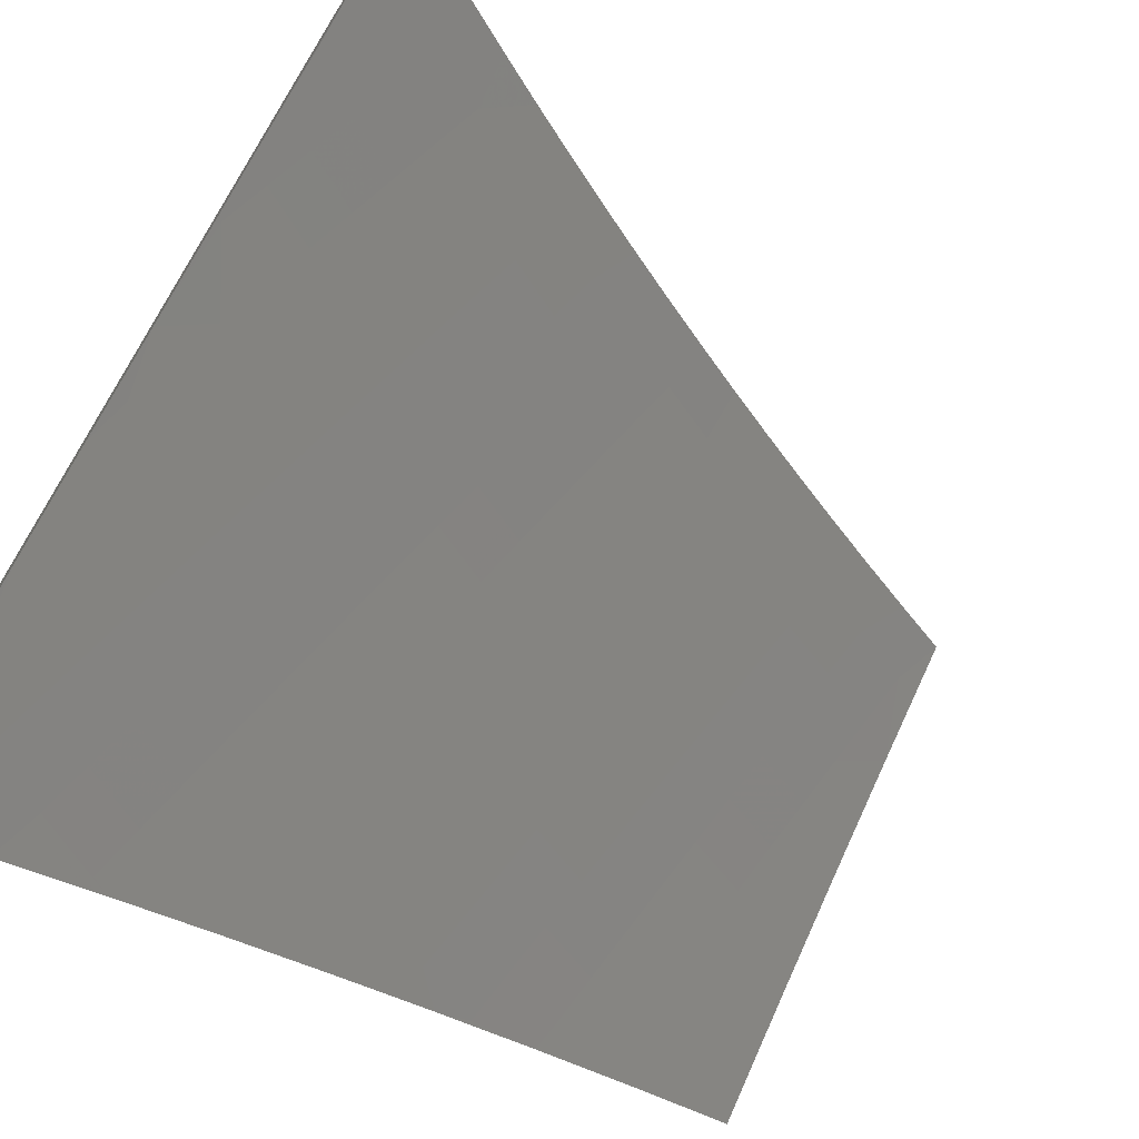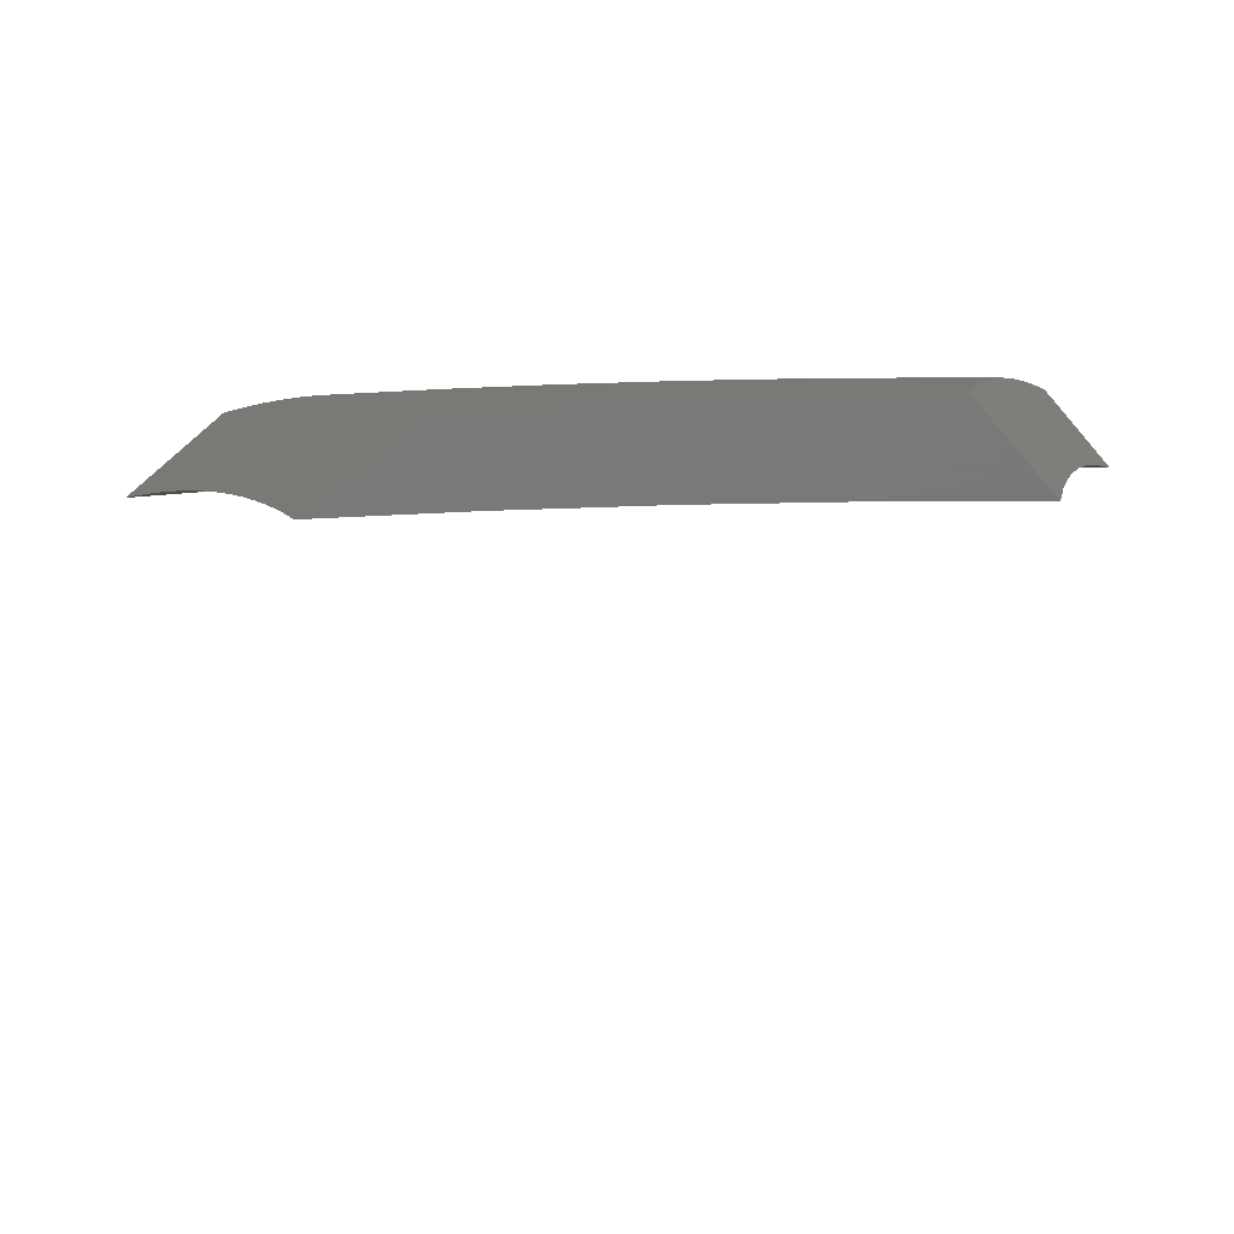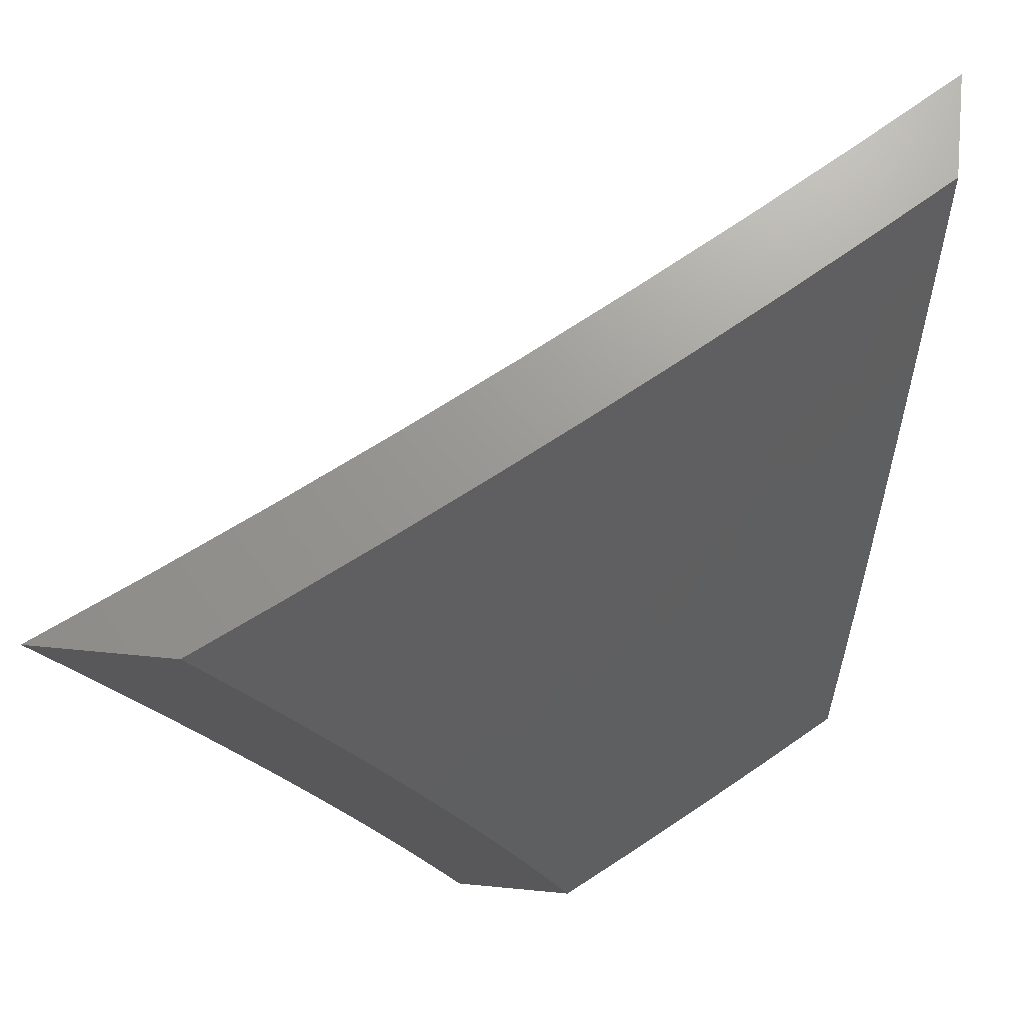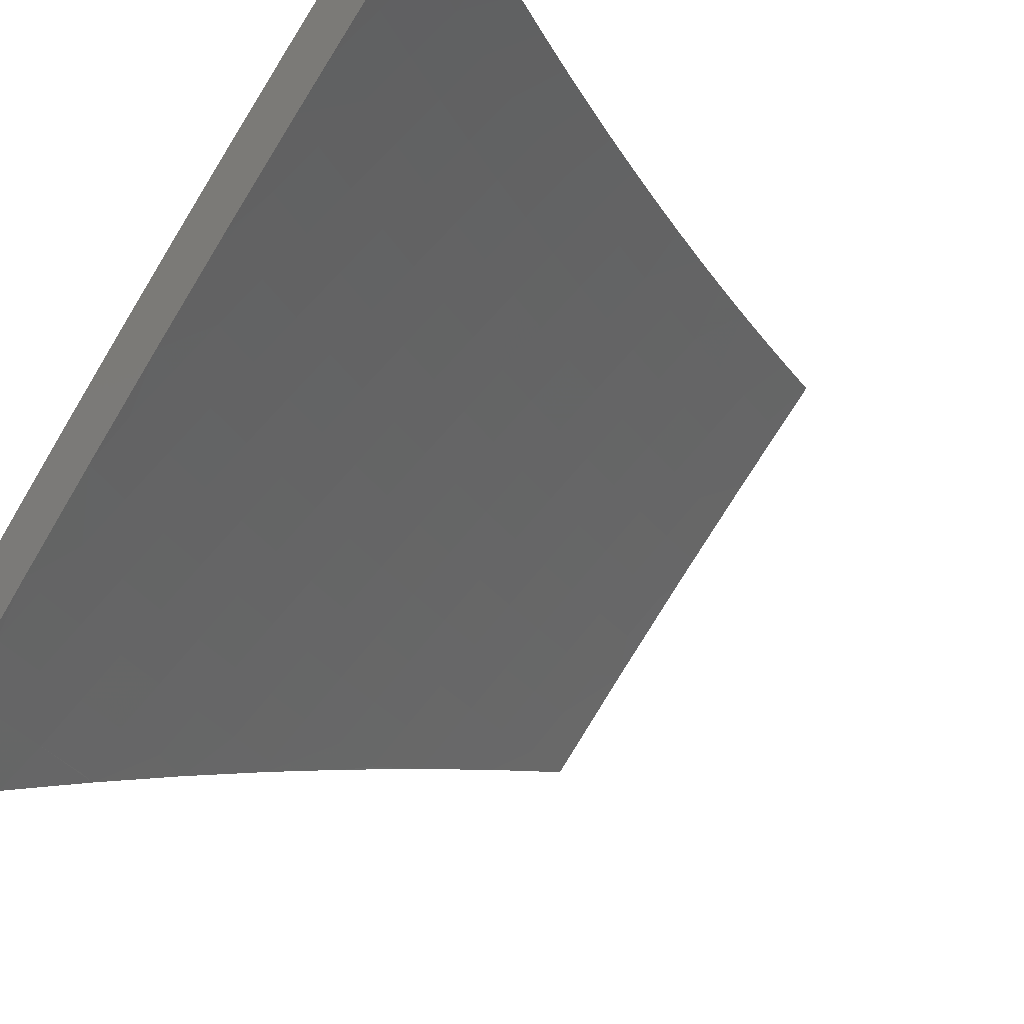
<metadata>
{"format":"stl","ext":"stl","renderer":"f3d","projection":"perspective","resolution":1024,"background":"white","views":[{"elev":-69.4,"azim":-122.6,"up":"+Z"},{"elev":-71.5,"azim":40.7,"up":"+Y"},{"elev":70.0,"azim":5.4,"up":"+Y"},{"elev":-29.6,"azim":-132.1,"up":"+Z"}]}
</metadata>
<code>
# stl→obj: 303 verts, 602 faces
v 6.633 2 8.902
v 6.508 2 9
v 6.554 2.029 8.957
v 6.487 2.064 9
v 6.531 2.101 8.957
v 6.465 2.129 9
v 6.506 2.173 8.957
v 6.443 2.193 9
v 6.48 2.245 8.957
v 6.42 2.256 9
v 6.454 2.316 8.957
v 6.396 2.32 9
v 6.427 2.388 8.957
v 6.372 2.383 9
v 6.398 2.459 8.957
v 6.347 2.446 9
v 6.369 2.53 8.957
v 6.321 2.509 9
v 6.295 2.571 9
v 6.339 2.602 8.957
v 6.268 2.633 9
v 6.308 2.672 8.957
v 6.24 2.695 9
v 6.277 2.743 8.957
v 6.212 2.757 9
v 6.244 2.813 8.957
v 6.183 2.818 9
v 6.21 2.884 8.957
v 6.154 2.879 9
v 6.176 2.954 8.957
v 6.124 2.94 9
v 6.093 3 9
v 6.21 3 8.914
v 6.223 2.976 8.913
v 6.258 2.906 8.913
v 6.292 2.835 8.913
v 6.325 2.764 8.913
v 6.357 2.693 8.913
v 6.388 2.622 8.913
v 6.418 2.55 8.913
v 6.448 2.478 8.913
v 6.476 2.406 8.913
v 6.504 2.334 8.913
v 6.53 2.262 8.913
v 6.556 2.19 8.913
v 6.581 2.117 8.913
v 6.605 2.045 8.913
v 6.655 2.061 8.869
v 6.729 2.003 8.825
v 6.705 2.076 8.825
v 6.755 2.092 8.781
v 6.731 2.166 8.781
v 6.78 2.182 8.736
v 6.754 2.256 8.736
v 6.803 2.272 8.69
v 6.777 2.347 8.69
v 6.825 2.364 8.645
v 6.797 2.44 8.645
v 6.845 2.457 8.599
v 6.816 2.533 8.599
v 6.864 2.55 8.552
v 6.834 2.627 8.552
v 6.881 2.645 8.506
v 6.85 2.721 8.506
v 6.896 2.74 8.459
v 6.864 2.817 8.459
v 6.91 2.836 8.412
v 6.876 2.913 8.412
v 6.922 2.932 8.364
v 6.891 3 8.365
v 6.968 2.952 8.316
v 7 3 8.268
v 7 2.878 8.316
v 6.271 2.999 8.869
v 6.327 3 8.826
v 6.306 2.928 8.869
v 6.353 2.95 8.825
v 6.34 2.857 8.869
v 6.388 2.878 8.825
v 6.373 2.785 8.869
v 6.421 2.806 8.825
v 6.405 2.713 8.869
v 6.454 2.734 8.825
v 6.437 2.642 8.869
v 6.485 2.661 8.825
v 6.467 2.569 8.869
v 6.516 2.589 8.825
v 6.497 2.497 8.869
v 6.546 2.516 8.825
v 6.526 2.425 8.869
v 6.575 2.443 8.825
v 6.553 2.352 8.869
v 6.603 2.37 8.825
v 6.58 2.279 8.869
v 6.63 2.296 8.825
v 6.606 2.207 8.869
v 6.656 2.223 8.825
v 6.631 2.134 8.869
v 6.681 2.15 8.825
v 6.4 2.972 8.781
v 6.442 3 8.737
v 6.447 2.994 8.736
v 6.556 3 8.646
v 6.529 2.942 8.69
v 6.576 2.963 8.645
v 6.563 2.868 8.69
v 6.61 2.889 8.645
v 6.597 2.795 8.69
v 6.644 2.815 8.645
v 6.629 2.72 8.69
v 6.677 2.74 8.645
v 6.66 2.646 8.69
v 6.708 2.665 8.645
v 6.691 2.572 8.69
v 6.739 2.59 8.645
v 6.72 2.497 8.69
v 6.769 2.515 8.645
v 6.749 2.422 8.69
v 6.622 2.984 8.599
v 6.669 3 8.554
v 6.657 2.909 8.599
v 6.704 2.93 8.552
v 6.691 2.834 8.599
v 6.738 2.854 8.552
v 6.724 2.759 8.599
v 6.771 2.779 8.552
v 6.756 2.684 8.599
v 6.803 2.703 8.552
v 6.786 2.608 8.599
v 6.75 2.95 8.506
v 6.781 3 8.46
v 6.796 2.97 8.459
v 6.842 2.99 8.412
v 6.83 2.894 8.459
v 7 2.754 8.363
v 6.956 2.855 8.364
v 7 2.63 8.407
v 6.975 2.681 8.412
v 6.943 2.758 8.412
v 6.989 2.777 8.364
v 7 2.505 8.449
v 6.959 2.586 8.459
v 6.928 2.663 8.459
v 7 2.38 8.49
v 6.969 2.414 8.506
v 6.988 2.508 8.459
v 6.941 2.491 8.506
v 6.911 2.568 8.506
v 6.893 2.474 8.552
v 6.997 2.337 8.506
v 7 2.254 8.528
v 6.949 2.321 8.552
v 6.975 2.244 8.552
v 6.927 2.229 8.599
v 6.952 2.152 8.599
v 6.903 2.137 8.645
v 6.927 2.062 8.645
v 6.878 2.047 8.69
v 6.879 2 8.701
v 6.828 2.032 8.736
v 6.757 2 8.803
v 6.779 2.017 8.781
v 7 2.127 8.564
v 6.976 2.076 8.599
v 7 2 8.598
v 6.805 2.107 8.736
v 6.854 2.122 8.69
v 6.829 2.197 8.69
v 6.878 2.213 8.645
v 6.901 2.305 8.599
v 6.921 2.398 8.552
v 6.705 2.24 8.781
v 6.679 2.314 8.781
v 6.652 2.387 8.781
v 6.623 2.461 8.781
v 6.594 2.535 8.781
v 6.564 2.608 8.781
v 6.533 2.681 8.781
v 6.502 2.754 8.781
v 6.469 2.827 8.781
v 6.435 2.9 8.781
v 6.852 2.289 8.645
v 6.728 2.331 8.736
v 6.873 2.381 8.599
v 6.7 2.405 8.736
v 6.672 2.479 8.736
v 6.643 2.553 8.736
v 6.613 2.627 8.736
v 6.581 2.701 8.736
v 6.549 2.774 8.736
v 6.516 2.848 8.736
v 6.482 2.921 8.736
v 6.817 2.798 8.506
v 6.784 2.874 8.506
v 6.252 3 9
v 6.282 2.939 9
v 6.349 3 8.928
v 6.364 2.97 8.927
v 6.444 3 8.855
v 6.397 2.902 8.927
v 6.475 2.937 8.854
v 6.508 2.868 8.854
v 6.586 2.903 8.78
v 6.618 2.833 8.78
v 6.696 2.866 8.704
v 6.727 2.795 8.704
v 6.805 2.828 8.628
v 6.836 2.755 8.628
v 6.913 2.787 8.551
v 6.944 2.714 8.551
v 7 2.754 8.487
v 6.973 2.64 8.551
v 7 2.63 8.531
v 6.923 2.538 8.628
v 7 2.505 8.573
v 6.951 2.466 8.628
v 6.977 2.393 8.628
v 6.871 2.437 8.704
v 6.897 2.365 8.704
v 6.791 2.409 8.78
v 6.817 2.338 8.78
v 6.71 2.38 8.854
v 6.736 2.31 8.854
v 6.629 2.351 8.927
v 6.654 2.282 8.927
v 6.548 2.319 9
v 6.571 2.256 9
v 6.312 2.879 9
v 6.34 2.818 9
v 6.429 2.834 8.927
v 6.539 2.799 8.854
v 6.649 2.763 8.78
v 6.758 2.724 8.704
v 6.866 2.683 8.628
v 6.368 2.756 9
v 6.46 2.765 8.927
v 6.57 2.73 8.854
v 6.679 2.692 8.78
v 6.787 2.653 8.704
v 6.895 2.611 8.628
v 6.396 2.695 9
v 6.49 2.697 8.927
v 6.599 2.66 8.854
v 6.708 2.622 8.78
v 6.816 2.581 8.704
v 6.423 2.633 9
v 6.519 2.628 8.927
v 6.628 2.59 8.854
v 6.737 2.551 8.78
v 6.844 2.509 8.704
v 6.449 2.571 9
v 6.548 2.559 8.927
v 6.657 2.521 8.854
v 6.764 2.48 8.78
v 6.475 2.508 9
v 6.576 2.49 8.927
v 6.684 2.45 8.854
v 6.5 2.445 9
v 6.603 2.421 8.927
v 6.524 2.383 9
v 6.594 2.192 9
v 6.679 2.213 8.927
v 6.761 2.24 8.854
v 6.785 2.169 8.854
v 6.866 2.195 8.78
v 6.89 2.124 8.78
v 6.971 2.149 8.704
v 6.994 2.077 8.704
v 7 2.127 8.686
v 7 2 8.719
v 6.912 2.053 8.78
v 6.915 2 8.791
v 6.83 2.028 8.854
v 6.83 2 8.861
v 6.747 2.004 8.927
v 6.744 2 8.931
v 6.725 2.073 8.927
v 6.657 2 9
v 6.637 2.064 9
v 6.703 2.143 8.927
v 6.616 2.128 9
v 7 2.254 8.65
v 6.947 2.221 8.704
v 6.842 2.267 8.78
v 6.923 2.293 8.704
v 7 2.38 8.612
v 6.99 2.818 8.473
v 7 2.877 8.442
v 6.958 2.891 8.473
v 7 3 8.394
v 6.926 2.965 8.473
v 6.909 3 8.473
v 6.85 2.932 8.551
v 6.818 3 8.552
v 6.773 2.899 8.628
v 6.741 2.971 8.628
v 6.664 2.937 8.704
v 6.726 3 8.629
v 6.633 3 8.705
v 6.539 3 8.781
v 6.553 2.973 8.78
v 6.882 2.86 8.551
v 6.808 2.099 8.854
f 1 2 3
f 3 2 4
f 3 4 5
f 5 4 6
f 5 6 7
f 7 6 8
f 7 8 9
f 9 8 10
f 9 10 11
f 11 10 12
f 11 12 13
f 13 12 14
f 13 14 15
f 15 14 16
f 15 16 17
f 17 16 18
f 17 18 19
f 17 19 20
f 20 19 21
f 20 21 22
f 22 21 23
f 22 23 24
f 24 23 25
f 24 25 26
f 26 25 27
f 26 27 28
f 28 27 29
f 28 29 30
f 30 29 31
f 30 31 32
f 32 33 30
f 30 33 34
f 30 34 28
f 28 34 35
f 28 35 26
f 26 35 36
f 26 36 24
f 24 36 37
f 24 37 22
f 22 37 38
f 22 38 20
f 20 38 39
f 20 39 17
f 17 39 40
f 17 40 15
f 15 40 41
f 15 41 13
f 13 41 42
f 13 42 11
f 11 42 43
f 11 43 9
f 9 43 44
f 9 44 7
f 7 44 45
f 7 45 5
f 5 45 46
f 5 46 3
f 3 46 47
f 3 47 1
f 1 47 48
f 1 48 49
f 49 48 50
f 49 50 51
f 51 50 52
f 51 52 53
f 53 52 54
f 53 54 55
f 55 54 56
f 55 56 57
f 57 56 58
f 57 58 59
f 59 58 60
f 59 60 61
f 61 60 62
f 61 62 63
f 63 62 64
f 63 64 65
f 65 64 66
f 65 66 67
f 67 66 68
f 67 68 69
f 69 68 70
f 69 70 71
f 71 70 72
f 71 72 73
f 34 33 74
f 74 33 75
f 74 75 76
f 76 75 77
f 76 77 78
f 78 77 79
f 78 79 80
f 80 79 81
f 80 81 82
f 82 81 83
f 82 83 84
f 84 83 85
f 84 85 86
f 86 85 87
f 86 87 88
f 88 87 89
f 88 89 90
f 90 89 91
f 90 91 92
f 92 91 93
f 92 93 94
f 94 93 95
f 94 95 96
f 96 95 97
f 96 97 98
f 98 97 99
f 98 99 48
f 48 99 50
f 77 75 100
f 100 75 101
f 100 101 102
f 102 101 103
f 102 103 104
f 104 103 105
f 104 105 106
f 106 105 107
f 106 107 108
f 108 107 109
f 108 109 110
f 110 109 111
f 110 111 112
f 112 111 113
f 112 113 114
f 114 113 115
f 114 115 116
f 116 115 117
f 116 117 118
f 118 117 58
f 118 58 56
f 105 103 119
f 119 103 120
f 119 120 121
f 121 120 122
f 121 122 123
f 123 122 124
f 123 124 125
f 125 124 126
f 125 126 127
f 127 126 128
f 127 128 129
f 129 128 62
f 129 62 60
f 122 120 130
f 130 120 131
f 130 131 132
f 132 131 133
f 132 133 134
f 134 133 68
f 134 68 66
f 131 70 133
f 133 70 68
f 135 136 73
f 73 136 69
f 73 69 71
f 137 138 135
f 135 138 139
f 135 139 140
f 140 139 136
f 140 136 135
f 141 142 137
f 137 142 143
f 137 143 138
f 138 143 139
f 144 145 141
f 141 145 146
f 141 146 142
f 142 146 147
f 142 147 148
f 148 147 149
f 148 149 61
f 61 149 59
f 145 144 150
f 150 144 151
f 150 151 152
f 152 151 153
f 152 153 154
f 154 153 155
f 154 155 156
f 156 155 157
f 156 157 158
f 158 157 159
f 158 159 160
f 160 159 161
f 160 161 162
f 162 161 49
f 162 49 51
f 151 163 153
f 153 163 155
f 155 163 164
f 164 163 165
f 164 165 157
f 157 165 159
f 161 1 49
f 98 48 47
f 98 47 46
f 52 50 99
f 160 162 166
f 166 162 51
f 166 51 53
f 158 160 167
f 167 160 166
f 167 166 168
f 168 166 53
f 168 53 55
f 158 167 156
f 156 167 169
f 156 169 154
f 154 169 170
f 154 170 152
f 152 170 171
f 152 171 145
f 145 171 147
f 145 147 146
f 169 167 168
f 164 157 155
f 96 98 46
f 96 46 45
f 52 99 172
f 172 99 97
f 172 97 173
f 173 97 95
f 173 95 174
f 174 95 93
f 174 93 175
f 175 93 91
f 175 91 176
f 176 91 89
f 176 89 177
f 177 89 87
f 177 87 178
f 178 87 85
f 178 85 179
f 179 85 83
f 179 83 180
f 180 83 81
f 180 81 181
f 181 81 79
f 181 79 100
f 100 79 77
f 169 168 182
f 182 168 55
f 182 55 57
f 94 96 45
f 94 45 44
f 52 172 54
f 54 172 183
f 54 183 56
f 56 183 118
f 183 172 173
f 169 182 170
f 170 182 184
f 170 184 171
f 171 184 149
f 171 149 147
f 184 182 57
f 145 150 152
f 92 94 44
f 92 44 43
f 183 173 185
f 185 173 174
f 185 174 186
f 186 174 175
f 186 175 187
f 187 175 176
f 187 176 188
f 188 176 177
f 188 177 189
f 189 177 178
f 189 178 190
f 190 178 179
f 190 179 191
f 191 179 180
f 191 180 192
f 192 180 181
f 192 181 102
f 102 181 100
f 149 184 59
f 59 184 57
f 90 92 43
f 90 43 42
f 116 118 185
f 185 118 183
f 116 185 186
f 60 58 117
f 88 90 42
f 88 42 41
f 114 116 186
f 114 186 187
f 129 60 117
f 129 117 115
f 143 142 148
f 143 148 63
f 63 148 61
f 86 88 41
f 86 41 40
f 112 114 187
f 112 187 188
f 127 129 115
f 127 115 113
f 64 62 128
f 139 143 65
f 65 143 63
f 84 86 40
f 84 40 39
f 110 112 188
f 110 188 189
f 125 127 113
f 125 113 111
f 64 128 193
f 193 128 126
f 193 126 194
f 194 126 124
f 194 124 130
f 130 124 122
f 136 139 67
f 67 139 65
f 82 84 39
f 82 39 38
f 108 110 189
f 108 189 190
f 123 125 111
f 123 111 109
f 134 66 193
f 193 66 64
f 134 193 194
f 69 136 67
f 80 82 38
f 80 38 37
f 106 108 190
f 106 190 191
f 121 123 109
f 121 109 107
f 132 134 194
f 132 194 130
f 78 80 37
f 78 37 36
f 104 106 191
f 104 191 192
f 119 121 107
f 119 107 105
f 76 78 36
f 76 36 35
f 102 104 192
f 74 76 35
f 74 35 34
f 195 196 197
f 197 196 198
f 197 198 199
f 199 198 200
f 199 200 201
f 201 200 202
f 201 202 203
f 203 202 204
f 203 204 205
f 205 204 206
f 205 206 207
f 207 206 208
f 207 208 209
f 209 208 210
f 209 210 211
f 211 210 212
f 211 212 213
f 213 212 214
f 213 214 215
f 215 214 216
f 215 216 217
f 217 216 218
f 217 218 219
f 219 218 220
f 219 220 221
f 221 220 222
f 221 222 223
f 223 222 224
f 223 224 225
f 225 224 226
f 225 226 227
f 196 228 198
f 198 228 200
f 228 229 200
f 200 229 230
f 200 230 202
f 202 230 231
f 202 231 204
f 204 231 232
f 204 232 206
f 206 232 233
f 206 233 208
f 208 233 234
f 208 234 210
f 210 234 212
f 229 235 230
f 230 235 236
f 230 236 231
f 231 236 237
f 231 237 232
f 232 237 238
f 232 238 233
f 233 238 239
f 233 239 234
f 234 239 240
f 234 240 212
f 212 240 214
f 235 241 236
f 236 241 242
f 236 242 237
f 237 242 243
f 237 243 238
f 238 243 244
f 238 244 239
f 239 244 245
f 239 245 240
f 240 245 214
f 241 246 242
f 242 246 247
f 242 247 243
f 243 247 248
f 243 248 244
f 244 248 249
f 244 249 245
f 245 249 250
f 245 250 214
f 214 250 216
f 246 251 247
f 247 251 252
f 247 252 248
f 248 252 253
f 248 253 249
f 249 253 254
f 249 254 250
f 250 254 218
f 250 218 216
f 251 255 252
f 252 255 256
f 252 256 253
f 253 256 257
f 253 257 254
f 254 257 220
f 254 220 218
f 255 258 256
f 256 258 259
f 256 259 257
f 257 259 222
f 257 222 220
f 258 260 259
f 259 260 224
f 259 224 222
f 260 226 224
f 227 261 225
f 225 261 262
f 225 262 263
f 263 262 264
f 263 264 265
f 265 264 266
f 265 266 267
f 267 266 268
f 267 268 269
f 269 268 270
f 270 268 271
f 270 271 272
f 272 271 273
f 272 273 274
f 274 273 275
f 274 275 276
f 276 275 277
f 276 277 278
f 278 277 279
f 279 277 280
f 279 280 281
f 281 280 262
f 281 262 261
f 269 282 267
f 267 282 283
f 267 283 265
f 265 283 284
f 265 284 263
f 263 284 223
f 263 223 225
f 283 282 285
f 285 282 286
f 285 286 217
f 217 286 215
f 209 211 287
f 287 211 288
f 287 288 289
f 289 288 290
f 289 290 291
f 291 290 292
f 291 292 293
f 293 292 294
f 293 294 295
f 295 294 296
f 295 296 297
f 297 296 298
f 297 298 299
f 294 298 296
f 300 301 299
f 299 301 203
f 299 203 297
f 297 203 205
f 297 205 295
f 295 205 207
f 295 207 302
f 302 207 209
f 302 209 287
f 301 300 201
f 201 300 199
f 203 301 201
f 289 291 293
f 289 293 302
f 302 293 295
f 287 289 302
f 223 284 221
f 221 284 285
f 221 285 219
f 219 285 217
f 283 285 284
f 262 280 264
f 264 280 303
f 264 303 266
f 266 303 271
f 266 271 268
f 280 277 303
f 303 277 273
f 303 273 271
f 275 273 277
f 72 70 290
f 290 70 292
f 292 70 131
f 292 131 294
f 294 131 120
f 294 120 298
f 298 120 103
f 298 103 299
f 299 103 300
f 300 103 101
f 300 101 199
f 199 101 75
f 199 75 197
f 197 75 33
f 197 33 195
f 195 33 32
f 32 31 195
f 195 31 29
f 195 29 27
f 195 27 196
f 196 27 25
f 196 25 228
f 228 25 23
f 228 23 229
f 229 23 21
f 229 21 235
f 235 21 19
f 235 19 241
f 241 19 18
f 241 18 246
f 246 18 16
f 246 16 251
f 251 16 14
f 251 14 255
f 255 14 12
f 255 12 258
f 258 12 260
f 260 12 10
f 260 10 226
f 226 10 8
f 226 8 227
f 227 8 6
f 227 6 261
f 261 6 4
f 261 4 281
f 281 4 2
f 281 2 279
f 279 2 278
f 2 1 278
f 278 1 276
f 276 1 161
f 276 161 274
f 274 161 272
f 272 161 159
f 272 159 270
f 270 159 165
f 270 165 269
f 269 165 163
f 269 163 282
f 282 163 151
f 282 151 286
f 286 151 215
f 215 151 144
f 215 144 213
f 213 144 141
f 213 141 211
f 211 141 137
f 211 137 288
f 288 137 135
f 288 135 290
f 290 135 73
f 290 73 72

</code>
